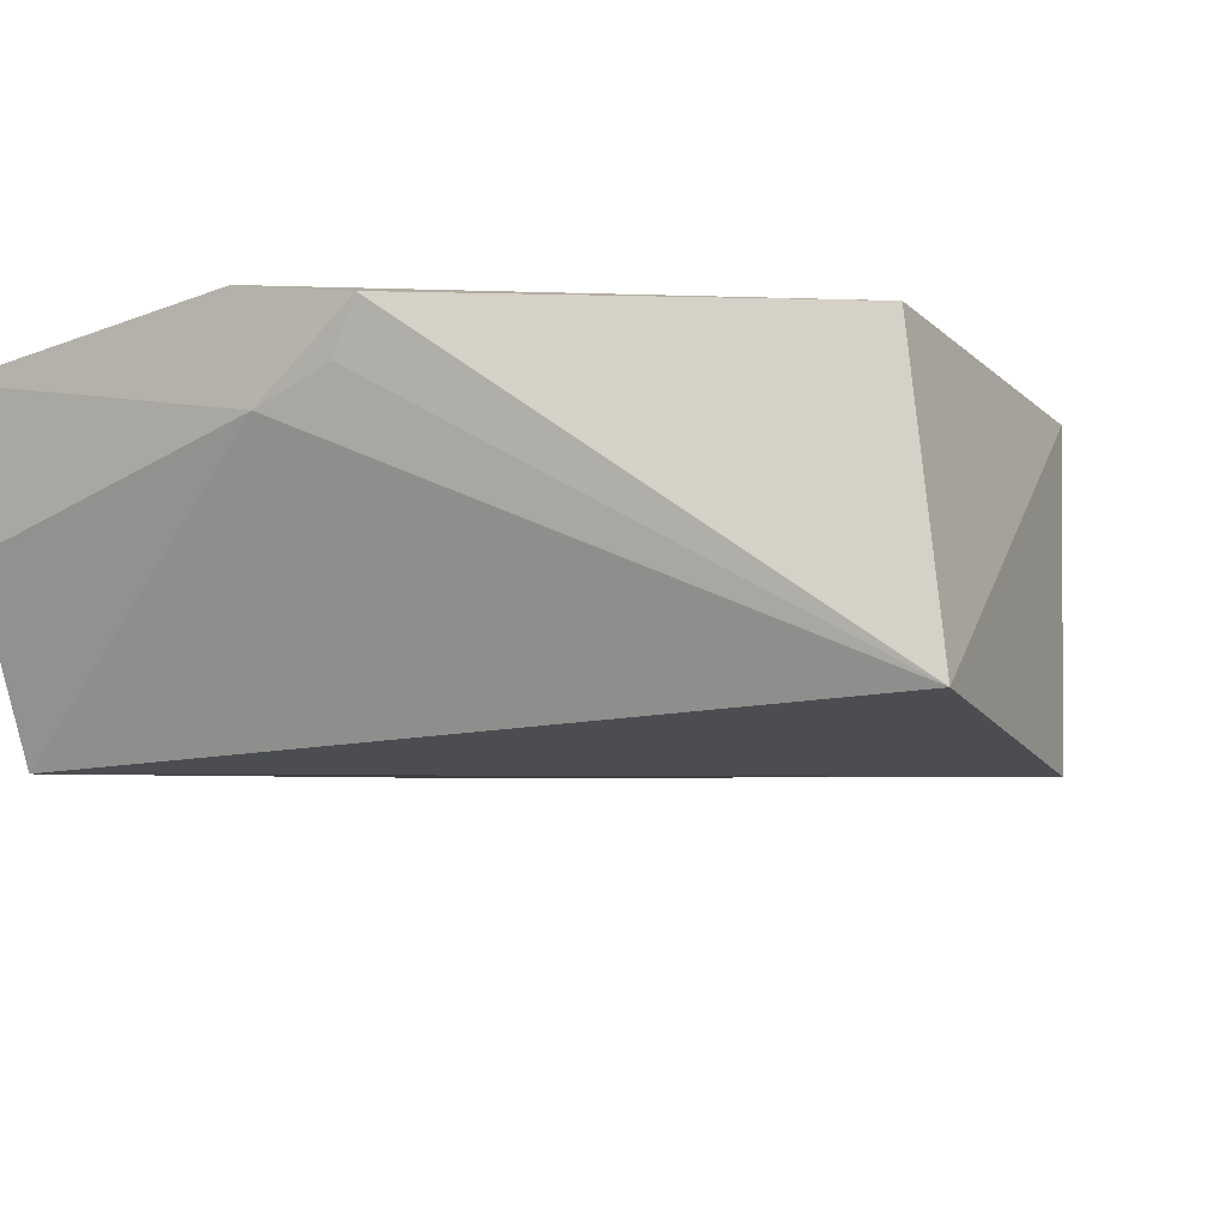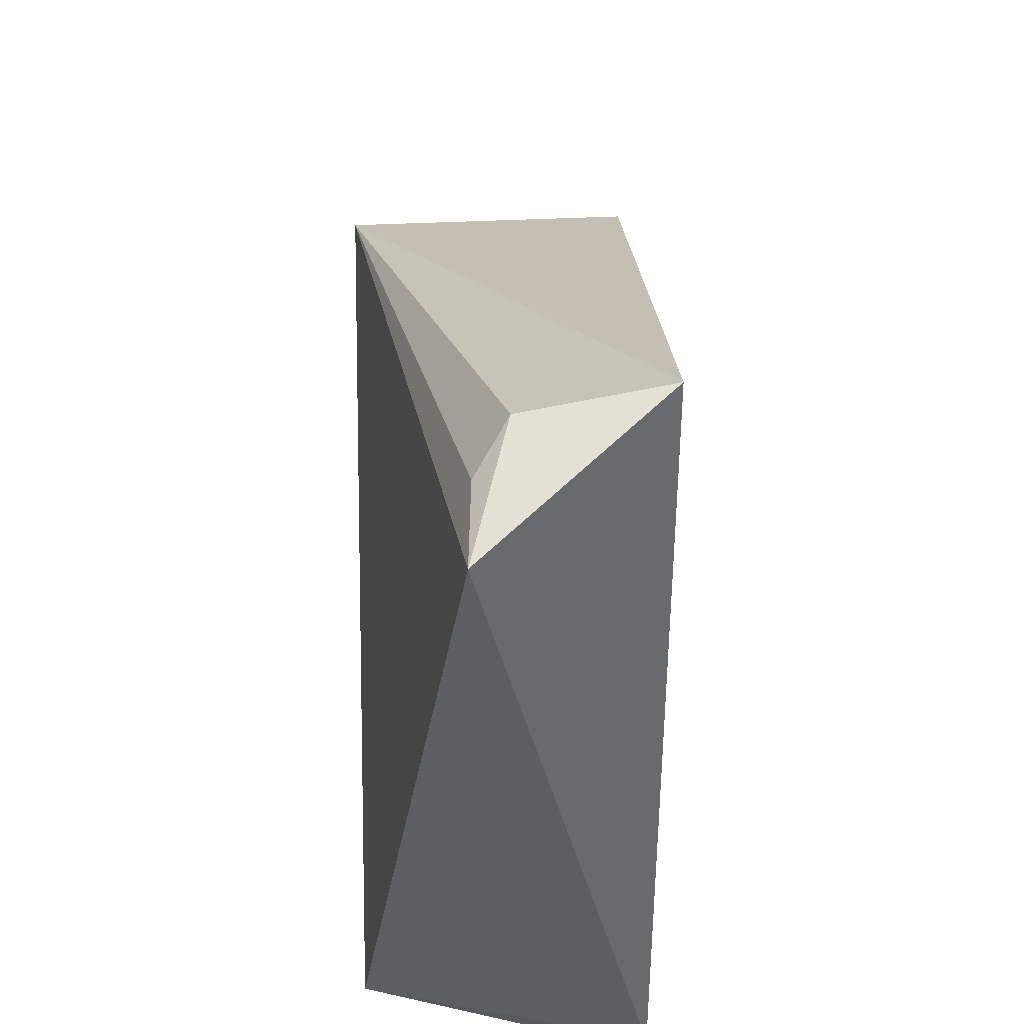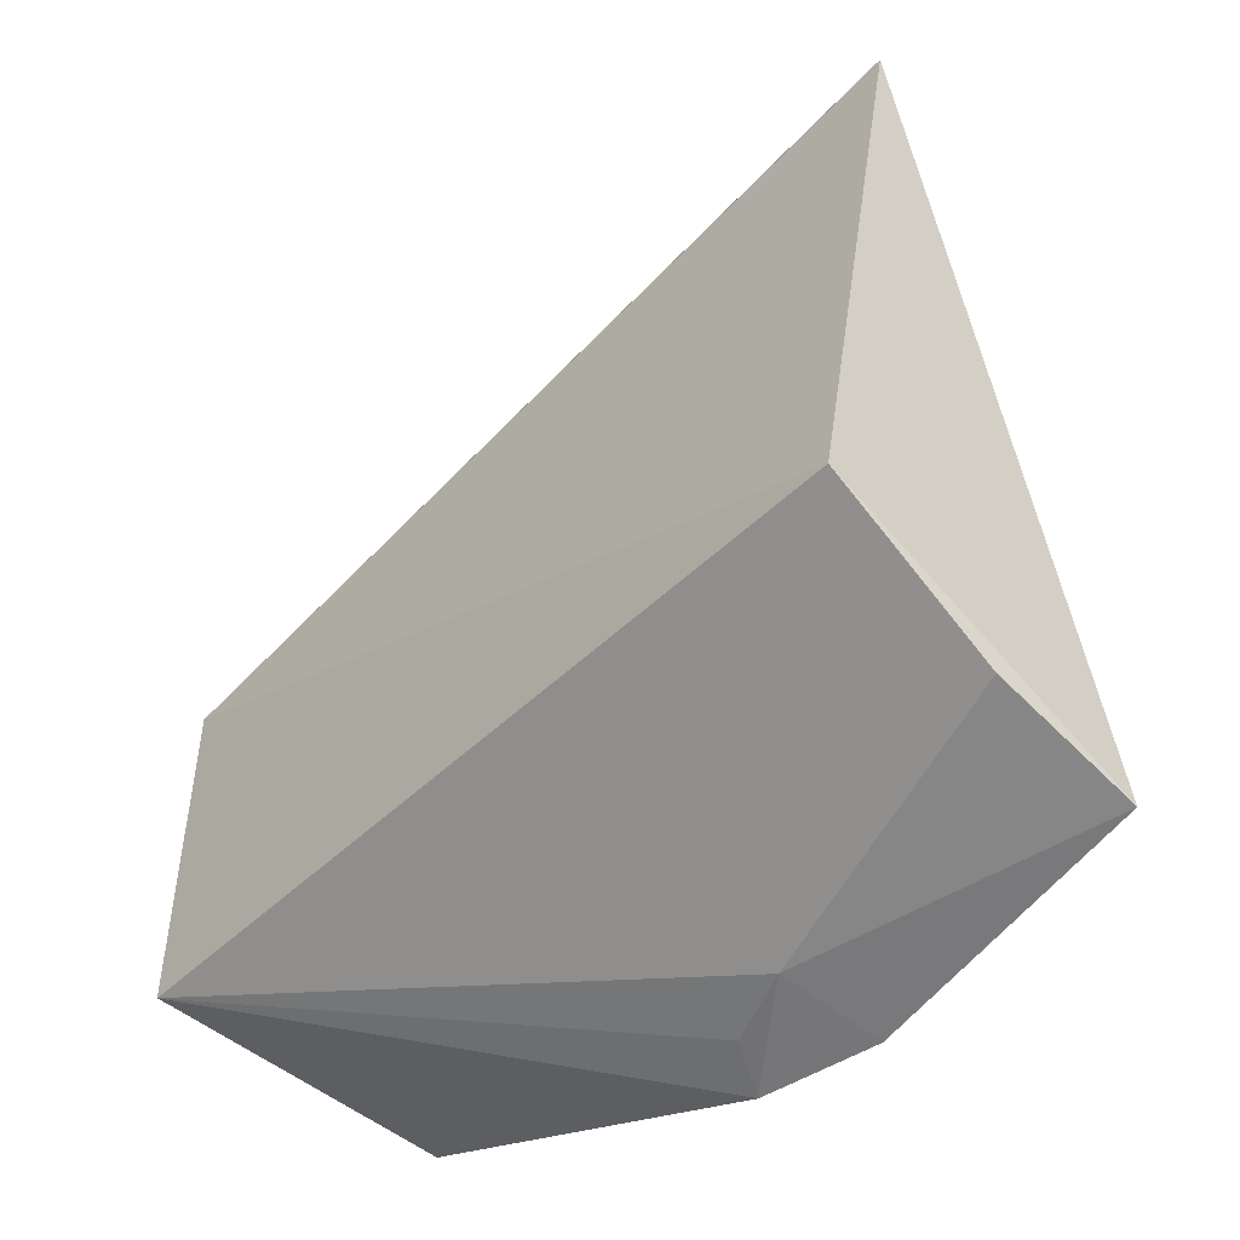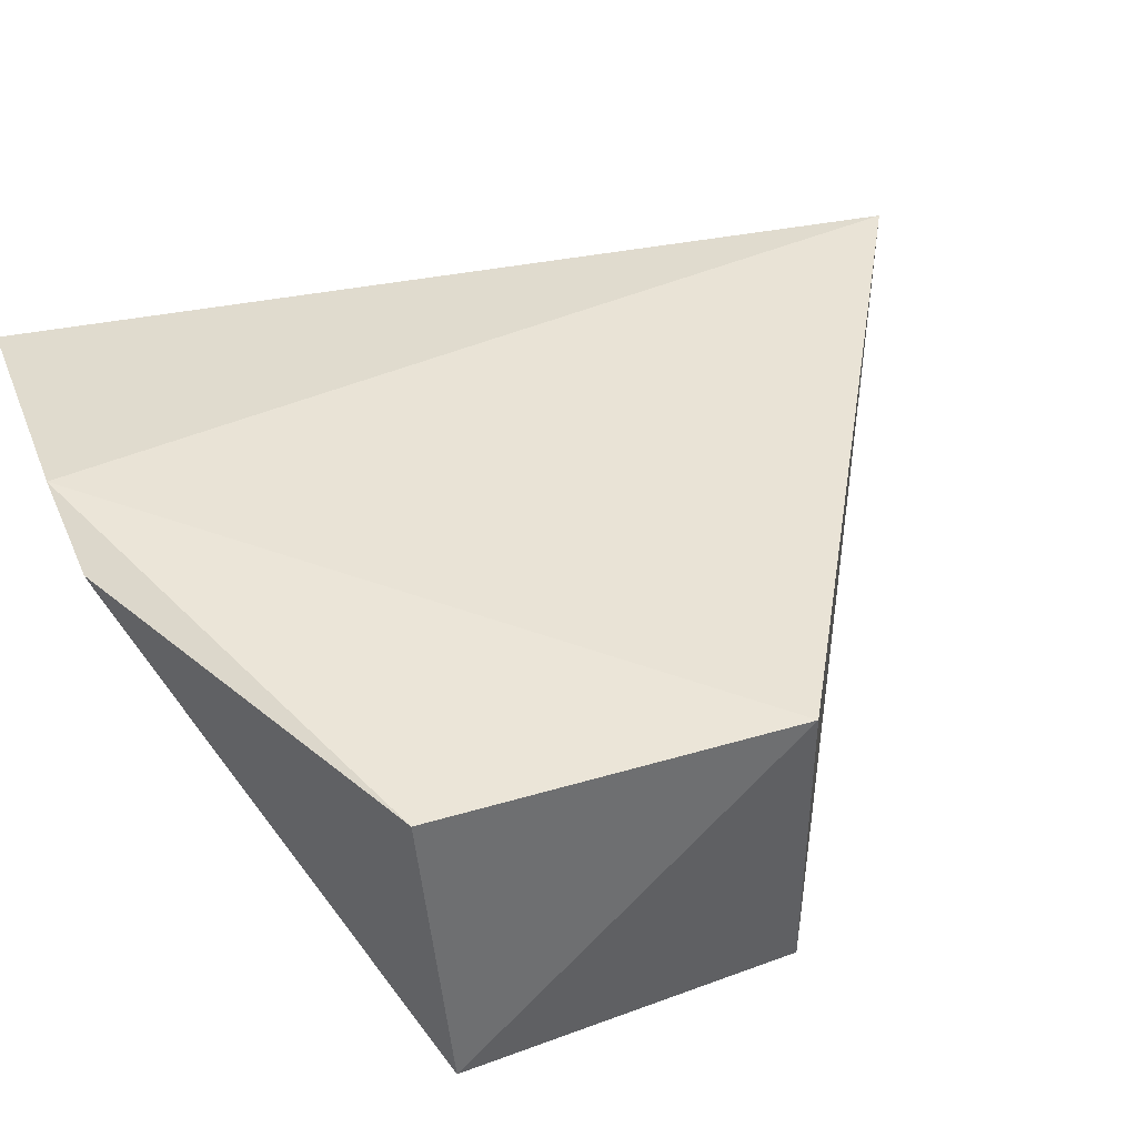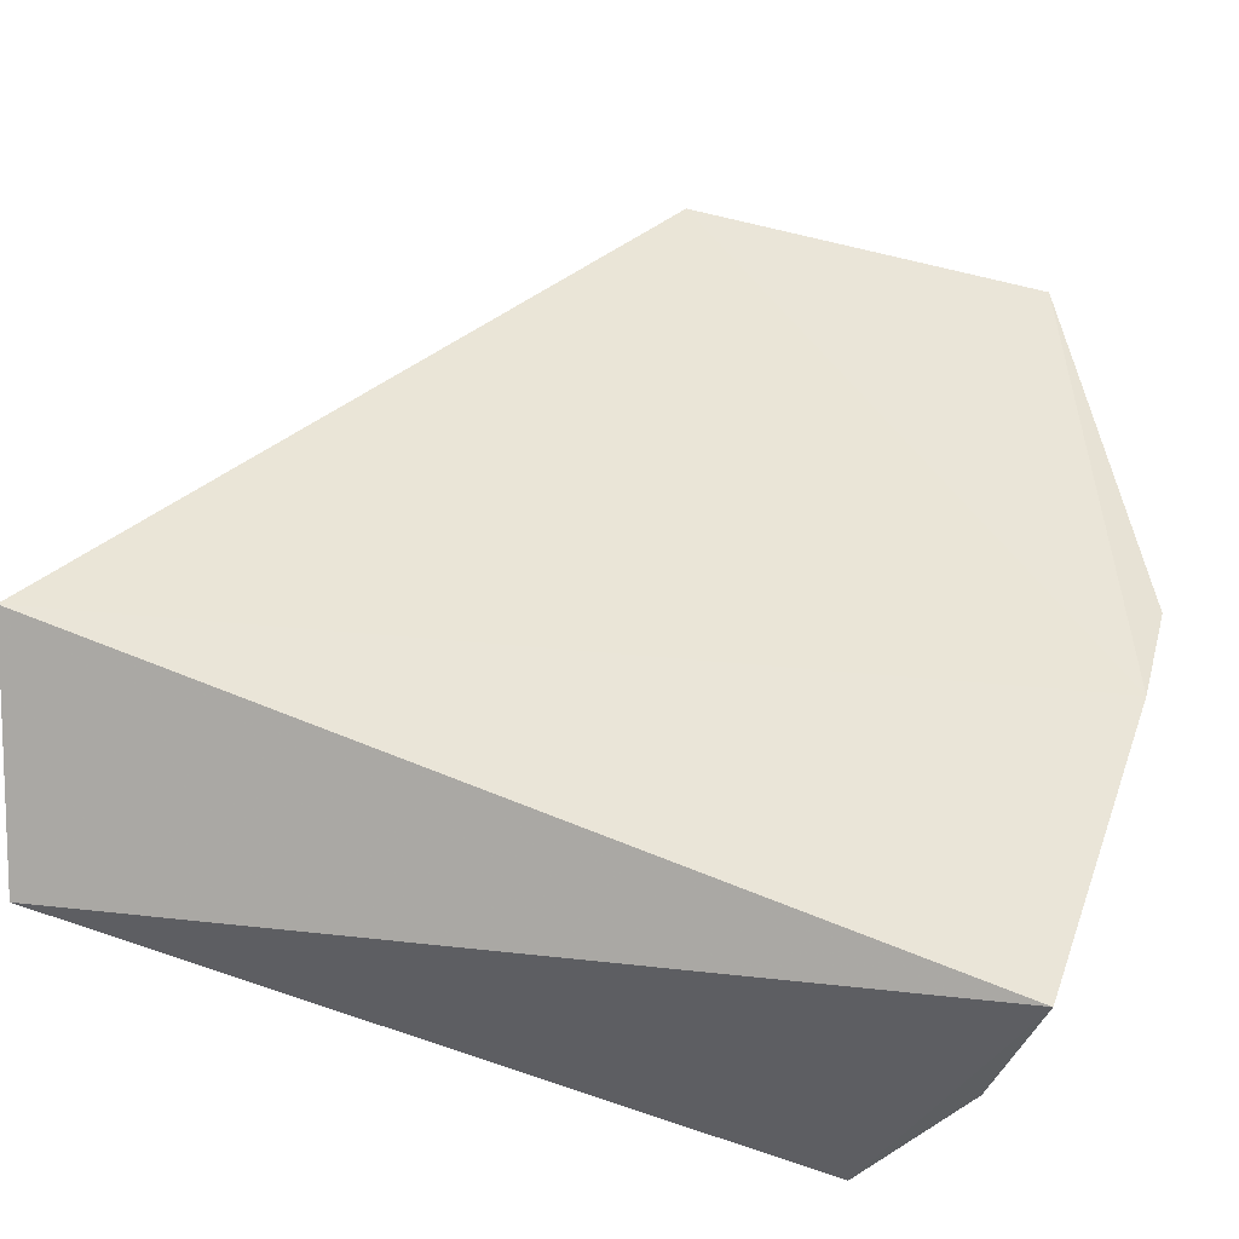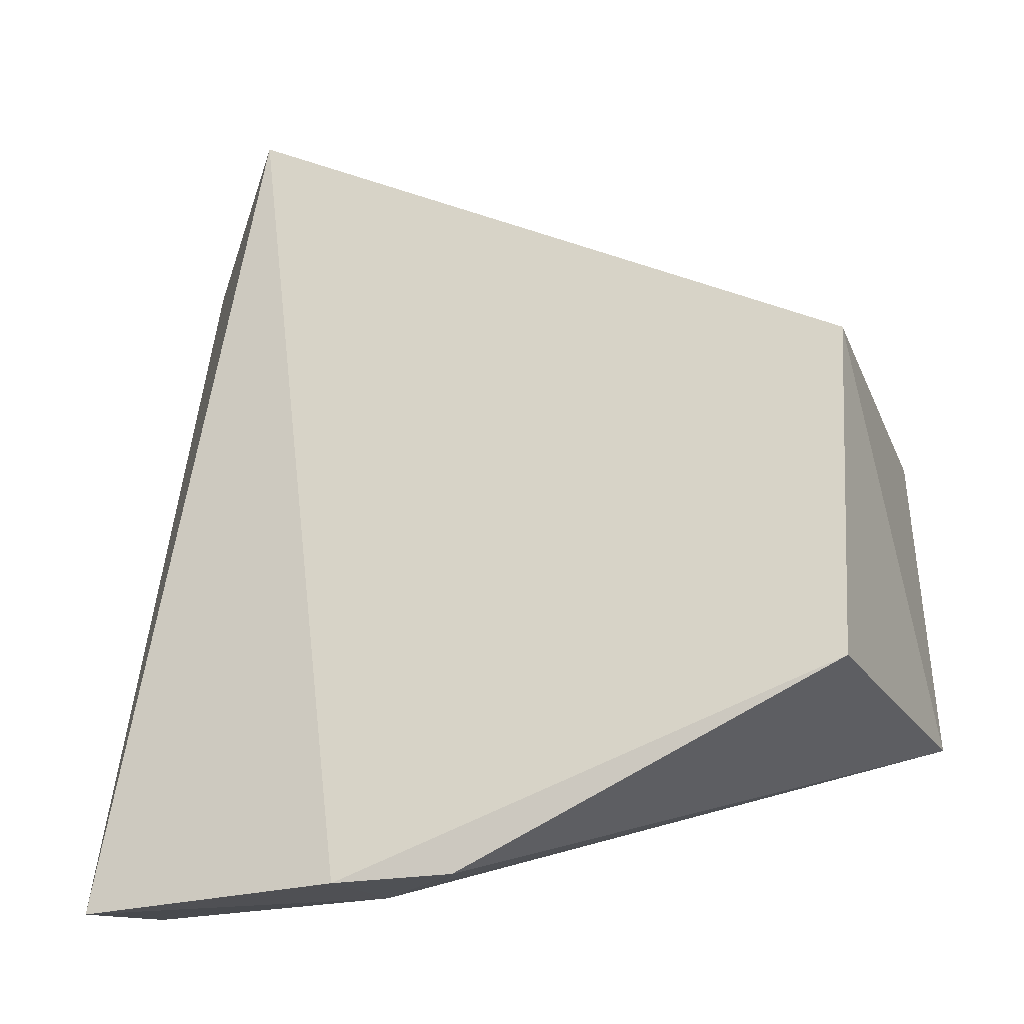
<metadata>
{"format":"obj","ext":"obj","renderer":"f3d","projection":"perspective","resolution":1024,"background":"white","views":[{"elev":-14.1,"azim":-154.7,"up":"+Y"},{"elev":50.1,"azim":88.4,"up":"+Z"},{"elev":-49.9,"azim":47.2,"up":"+Z"},{"elev":40.5,"azim":-113.3,"up":"+Y"},{"elev":47.9,"azim":106.1,"up":"+Y"},{"elev":-29.5,"azim":-157.8,"up":"+Z"}]}
</metadata>
<code>
v -0.004177 0.01317 0.04302
v 0.001624 0.006322 0.04118
v 0.00137 0.01313 0.00981
v -0.01324 0.0135 0.009163
v -0.02756 0.001787 0.02817
v -0.009115 0.01434 0.009121
v -0.003629 0.007754 0.0423
v -0.02804 0.01302 0.02794
v 0.001363 0.001925 0.01472
v -0.009568 0.01069 0.009751
v -0.001842 0.006485 0.04126
v -0.02805 0.002093 0.01584
v -0.02727 0.01296 0.01505
v 0.001247 0.007989 0.01127
v -0.01224 0.01175 0.009655
f 1 2 3
f 6 1 3
f 7 2 1
f 7 1 5
f 8 5 1
f 8 1 6
f 9 3 2
f 9 2 5
f 10 6 3
f 10 4 6
f 11 7 5
f 11 5 2
f 11 2 7
f 12 5 8
f 12 10 9
f 12 9 5
f 13 8 6
f 13 6 4
f 13 12 8
f 13 4 12
f 14 10 3
f 14 3 9
f 14 9 10
f 15 12 4
f 15 4 10
f 15 10 12

</code>
